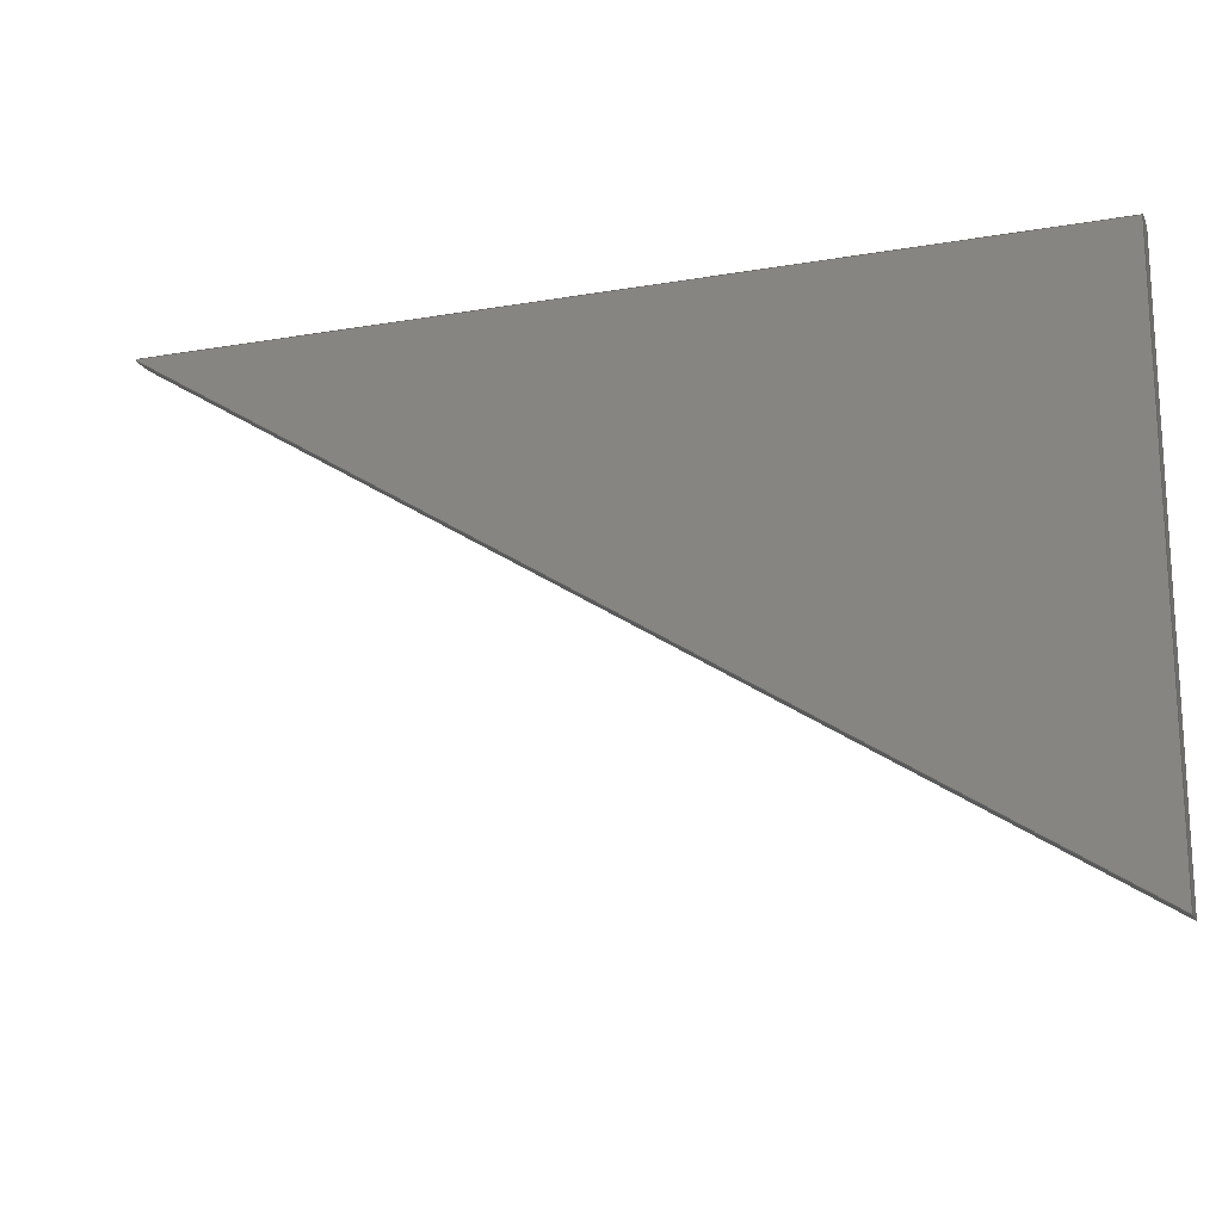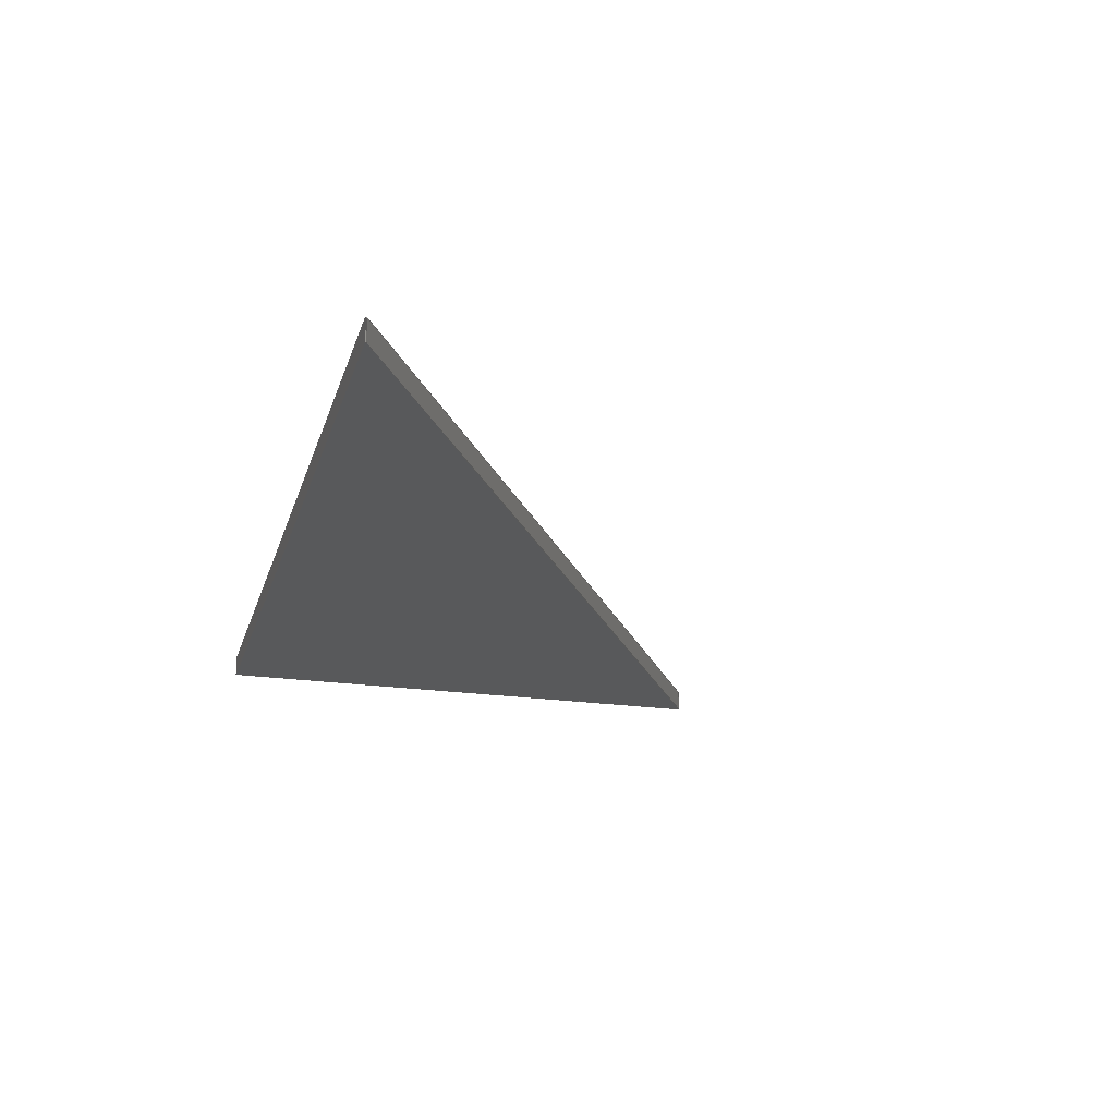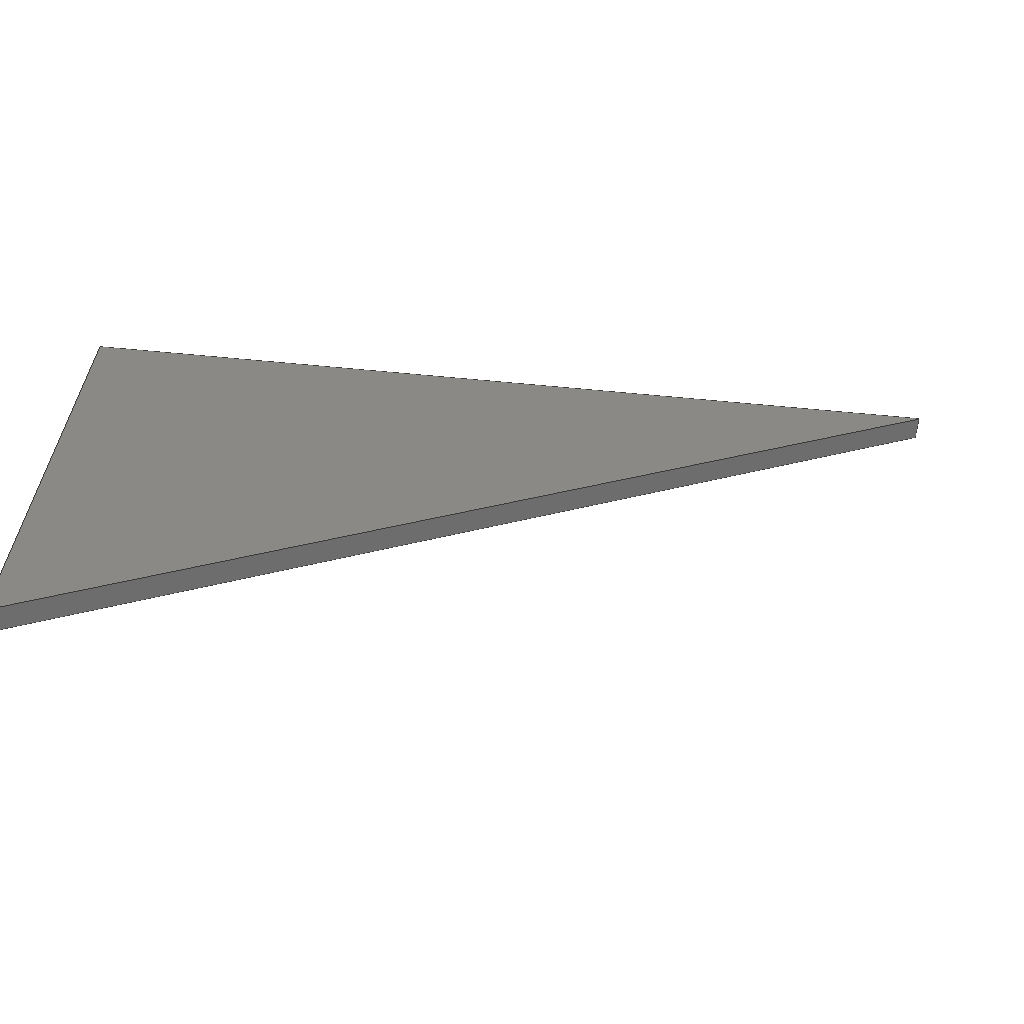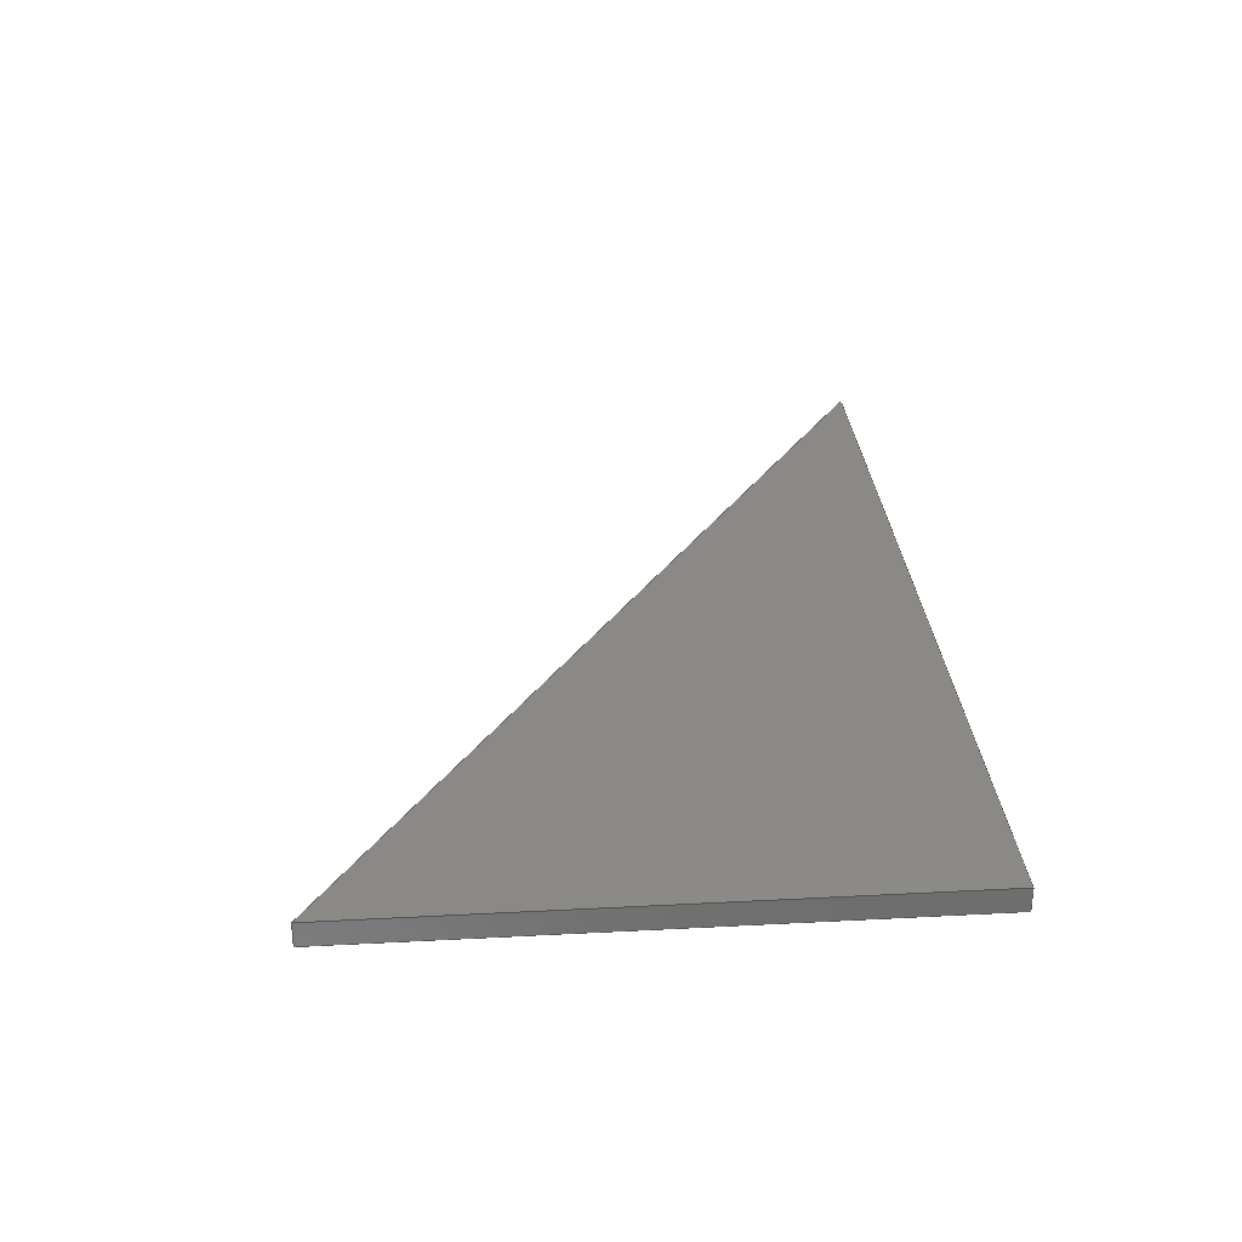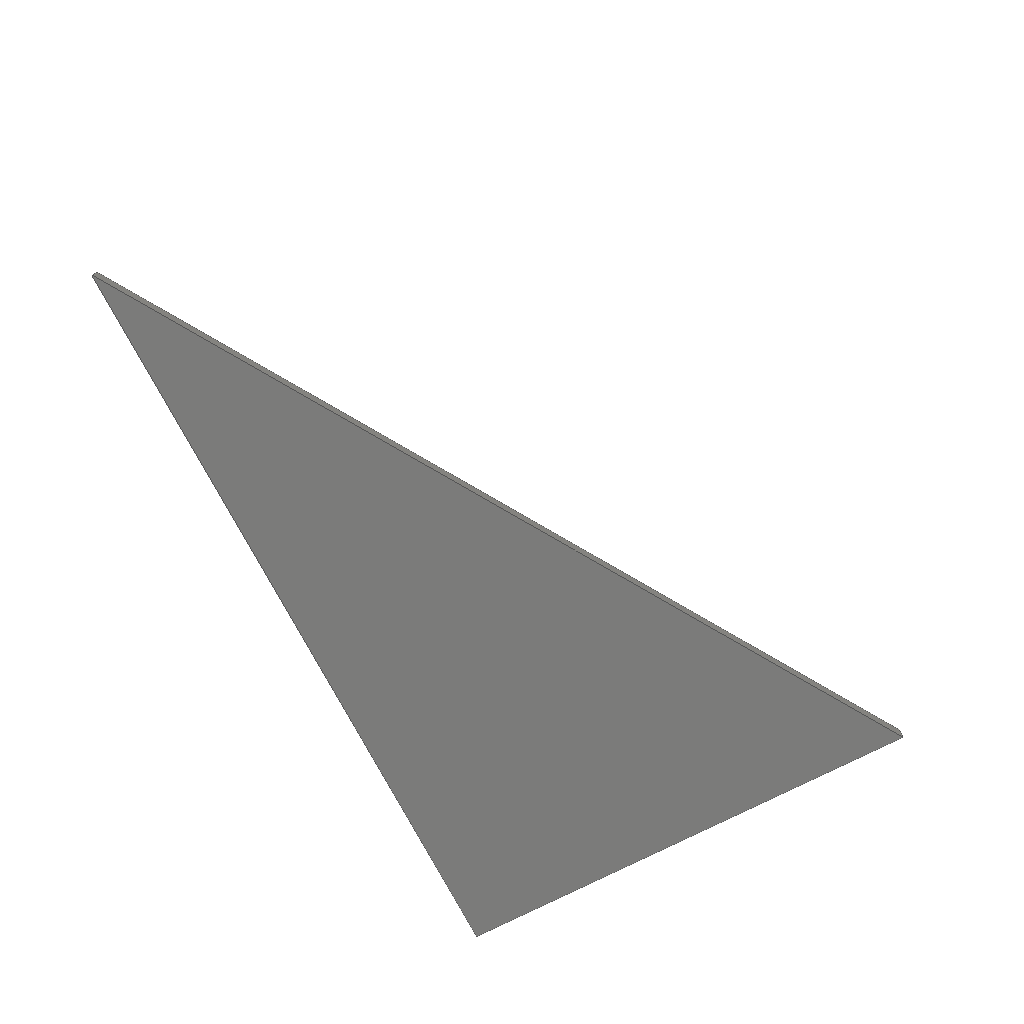
<metadata>
{"format":"step","ext":"stp","renderer":"f3d","projection":"perspective","resolution":1024,"background":"white","views":[{"elev":-17.7,"azim":-161.3,"up":"+Z"},{"elev":-21.1,"azim":74.9,"up":"+Y"},{"elev":-62.2,"azim":-5.5,"up":"+Z"},{"elev":30.0,"azim":-94.4,"up":"+Y"},{"elev":-74.3,"azim":117.4,"up":"+Y"}]}
</metadata>
<code>
ISO-10303-21;
DATA;
#1=CARTESIAN_POINT('POINT1',(203.2,0,126.8))
   ;
#2=VERTEX_POINT('VERTEX1',#1);
#3=CARTESIAN_POINT('POINT2',(203.2,0,127));
#4=VERTEX_POINT('VERTEX2',#3);
#5=CARTESIAN_POINT('POS1',(203.2,0,126.8));
#6=DIRECTION('DIR1',(0,0,1));
#7=VECTOR('VEC1',#6,25.4);
#8=LINE('STRAIGHT1',#5,#7);
#9=EDGE_CURVE('EDGE1',#2,#4,#8,.T.);
#10=ORIENTED_EDGE('COEDGE1',*,*,#9,.T.);
#11=CARTESIAN_POINT('POINT3',(0,0,127));
#12=VERTEX_POINT('VERTEX3',#11);
#13=CARTESIAN_POINT('POS2',(0,0,127));
#14=DIRECTION('DIR2',(1,0,0));
#15=VECTOR('VEC2',#14,25.4);
#16=LINE('STRAIGHT2',#13,#15);
#17=EDGE_CURVE('EDGE2',#12,#4,#16,.T.);
#18=ORIENTED_EDGE('COEDGE2',*,*,#17,.F.);
#19=CARTESIAN_POINT('POINT4',(0,0,0));
#20=VERTEX_POINT('VERTEX4',#19);
#21=CARTESIAN_POINT('POS3',(0,0,0));
#22=DIRECTION('DIR3',(0,0,1));
#23=VECTOR('VEC3',#22,25.4);
#24=LINE('STRAIGHT3',#21,#23);
#25=EDGE_CURVE('EDGE3',#20,#12,#24,.T.);
#26=ORIENTED_EDGE('COEDGE3',*,*,#25,.F.);
#27=CARTESIAN_POINT('POS4',(203.2,0,126.8));
#28=DIRECTION('DIR4',(-0.8484,0,
   -0.5294));
#29=VECTOR('VEC4',#28,25.4);
#30=LINE('STRAIGHT4',#27,#29);
#31=EDGE_CURVE('EDGE4',#2,#20,#30,.T.);
#32=ORIENTED_EDGE('COEDGE4',*,*,#31,.F.);
#33=EDGE_LOOP('NONE',(#10,#18,#26,#32));
#34=FACE_BOUND('LOOP1',#33,.T.);
#35=CARTESIAN_POINT('POS5',(0,0,0));
#36=DIRECTION('DIR5',(0,-1,0));
#37=DIRECTION('DIR6',(1,0,0));
#38=AXIS2_PLACEMENT_3D('AXIS1',#35,#36,#37);
#39=PLANE('PLANE1',#38);
#40=ADVANCED_FACE('FACE1',(#34),#39,.T.);
#41=CARTESIAN_POINT('POINT5',(203.2,5.08,126.8
   ));
#42=VERTEX_POINT('VERTEX5',#41);
#43=CARTESIAN_POINT('POS6',(203.2,5.08,126.8))
   ;
#44=DIRECTION('DIR7',(0,-1,0));
#45=VECTOR('VEC5',#44,25.4);
#46=LINE('STRAIGHT5',#43,#45);
#47=EDGE_CURVE('EDGE5',#42,#2,#46,.T.);
#48=ORIENTED_EDGE('COEDGE5',*,*,#47,.T.);
#49=ORIENTED_EDGE('COEDGE6',*,*,#31,.T.);
#50=CARTESIAN_POINT('POINT6',(0,5.08,0));
#51=VERTEX_POINT('VERTEX6',#50);
#52=CARTESIAN_POINT('POS7',(0,5.08,0));
#53=DIRECTION('DIR8',(0,-1,0));
#54=VECTOR('VEC6',#53,25.4);
#55=LINE('STRAIGHT6',#52,#54);
#56=EDGE_CURVE('EDGE6',#51,#20,#55,.T.);
#57=ORIENTED_EDGE('COEDGE7',*,*,#56,.F.);
#58=CARTESIAN_POINT('POS8',(203.2,5.08,126.8))
   ;
#59=DIRECTION('DIR9',(-0.8484,0,
   -0.5294));
#60=VECTOR('VEC7',#59,25.4);
#61=LINE('STRAIGHT7',#58,#60);
#62=EDGE_CURVE('EDGE7',#42,#51,#61,.T.);
#63=ORIENTED_EDGE('COEDGE8',*,*,#62,.F.);
#64=EDGE_LOOP('NONE',(#48,#49,#57,#63));
#65=FACE_BOUND('LOOP1',#64,.T.);
#66=CARTESIAN_POINT('POS9',(101.6,2.54,63.39))
   ;
#67=DIRECTION('DIR10',(0.5294,0,
   -0.8484));
#68=DIRECTION('DIR11',(0.8484,0,
   0.5294));
#69=AXIS2_PLACEMENT_3D('AXIS2',#66,#67,#68);
#70=PLANE('PLANE2',#69);
#71=ADVANCED_FACE('FACE2',(#65),#70,.T.);
#72=CARTESIAN_POINT('POINT7',(203.2,5.08,127));
#73=VERTEX_POINT('VERTEX7',#72);
#74=CARTESIAN_POINT('POS10',(203.2,5.08,126.8)
   );
#75=DIRECTION('DIR12',(0,0,1));
#76=VECTOR('VEC8',#75,25.4);
#77=LINE('STRAIGHT8',#74,#76);
#78=EDGE_CURVE('EDGE8',#42,#73,#77,.T.);
#79=ORIENTED_EDGE('COEDGE9',*,*,#78,.T.);
#80=CARTESIAN_POINT('POS11',(203.2,0,127));
#81=DIRECTION('DIR13',(0,1,0));
#82=VECTOR('VEC9',#81,25.4);
#83=LINE('STRAIGHT9',#80,#82);
#84=EDGE_CURVE('EDGE9',#4,#73,#83,.T.);
#85=ORIENTED_EDGE('COEDGE10',*,*,#84,.F.);
#86=ORIENTED_EDGE('COEDGE11',*,*,#9,.F.);
#87=ORIENTED_EDGE('COEDGE12',*,*,#47,.F.);
#88=EDGE_LOOP('NONE',(#79,#85,#86,#87));
#89=FACE_BOUND('LOOP1',#88,.T.);
#90=CARTESIAN_POINT('POS12',(203.2,2.54,63.5));
#91=DIRECTION('DIR14',(1,0,0));
#92=DIRECTION('DIR15',(0,1,0));
#93=AXIS2_PLACEMENT_3D('AXIS3',#90,#91,#92);
#94=PLANE('PLANE3',#93);
#95=ADVANCED_FACE('FACE3',(#89),#94,.T.);
#96=ORIENTED_EDGE('COEDGE13',*,*,#84,.T.);
#97=CARTESIAN_POINT('POINT8',(0,5.08,127));
#98=VERTEX_POINT('VERTEX8',#97);
#99=CARTESIAN_POINT('POS13',(0,5.08,127));
#100=DIRECTION('DIR16',(1,0,0));
#101=VECTOR('VEC10',#100,25.4);
#102=LINE('STRAIGHT10',#99,#101);
#103=EDGE_CURVE('EDGE10',#98,#73,#102,.T.);
#104=ORIENTED_EDGE('COEDGE14',*,*,#103,.F.);
#105=CARTESIAN_POINT('POS14',(0,0,127));
#106=DIRECTION('DIR17',(0,1,0));
#107=VECTOR('VEC11',#106,25.4);
#108=LINE('STRAIGHT11',#105,#107);
#109=EDGE_CURVE('EDGE11',#12,#98,#108,.T.);
#110=ORIENTED_EDGE('COEDGE15',*,*,#109,.F.);
#111=ORIENTED_EDGE('COEDGE16',*,*,#17,.T.);
#112=EDGE_LOOP('NONE',(#96,#104,#110,#111));
#113=FACE_BOUND('LOOP1',#112,.T.);
#114=CARTESIAN_POINT('POS15',(101.6,2.54,127));
#115=DIRECTION('DIR18',(0,0,-1));
#116=DIRECTION('DIR19',(1,0,0));
#117=AXIS2_PLACEMENT_3D('AXIS4',#114,#115,#116);
#118=PLANE('PLANE4',#117);
#119=ADVANCED_FACE('FACE4',(#113),#118,.F.);
#120=ORIENTED_EDGE('COEDGE17',*,*,#25,.T.);
#121=ORIENTED_EDGE('COEDGE18',*,*,#109,.T.);
#122=CARTESIAN_POINT('POS16',(0,5.08,0));
#123=DIRECTION('DIR20',(0,0,1));
#124=VECTOR('VEC12',#123,25.4);
#125=LINE('STRAIGHT12',#122,#124);
#126=EDGE_CURVE('EDGE12',#51,#98,#125,.T.);
#127=ORIENTED_EDGE('COEDGE19',*,*,#126,.F.);
#128=ORIENTED_EDGE('COEDGE20',*,*,#56,.T.);
#129=EDGE_LOOP('NONE',(#120,#121,#127,#128));
#130=FACE_BOUND('LOOP1',#129,.T.);
#131=CARTESIAN_POINT('POS17',(0,2.54,63.5));
#132=DIRECTION('DIR21',(1,0,0));
#133=DIRECTION('DIR22',(0,1,0));
#134=AXIS2_PLACEMENT_3D('AXIS5',#131,#132,#133);
#135=PLANE('PLANE5',#134);
#136=ADVANCED_FACE('FACE5',(#130),#135,.F.);
#137=ORIENTED_EDGE('COEDGE21',*,*,#126,.T.);
#138=ORIENTED_EDGE('COEDGE22',*,*,#103,.T.);
#139=ORIENTED_EDGE('COEDGE23',*,*,#78,.F.);
#140=ORIENTED_EDGE('COEDGE24',*,*,#62,.T.);
#141=EDGE_LOOP('NONE',(#137,#138,#139,#140));
#142=FACE_BOUND('LOOP1',#141,.T.);
#143=CARTESIAN_POINT('POS18',(0,5.08,0));
#144=DIRECTION('DIR23',(0,-1,0));
#145=DIRECTION('DIR24',(1,0,0));
#146=AXIS2_PLACEMENT_3D('AXIS6',#143,#144,#145);
#147=PLANE('PLANE6',#146);
#148=ADVANCED_FACE('FACE6',(#142),#147,.F.);
#149=CLOSED_SHELL('SHELL1',(#40,#71,#95,#119,#136,#148));
#150=MANIFOLD_SOLID_BREP('LUMP1',#149);
#151=ADVANCED_BREP_SHAPE_REPRESENTATION('BODY0',(#150),#152);
#152=(GEOMETRIC_REPRESENTATION_CONTEXT(3) 
   GLOBAL_UNCERTAINTY_ASSIGNED_CONTEXT((#153)) 
   GLOBAL_UNIT_ASSIGNED_CONTEXT((#154,#155,#156)) REPRESENTATION_CONTEXT
   ('',''));
#153=UNCERTAINTY_MEASURE_WITH_UNIT(LENGTH_MEASURE(1e-06),#154,'','');
#154=(LENGTH_UNIT() NAMED_UNIT(*) SI_UNIT(.MILLI.,.METRE.));
#155=(NAMED_UNIT(*) PLANE_ANGLE_UNIT() SI_UNIT($,.RADIAN.));
#156=(NAMED_UNIT(*) SI_UNIT($,.STERADIAN.) SOLID_ANGLE_UNIT());
#157=APPLICATION_CONTEXT(
   'CONFIGURATION CONTROLLED 3D DESIGNS OF MECHANICAL PARTS AND 
ASSEMBLIES');
#158=APPLICATION_PROTOCOL_DEFINITION('INTERNATIONAL STANDARD',
   'config_control_design',1994,#157);
#159=MECHANICAL_CONTEXT('MECHANICAL_CONTEXT_NAME',#157,'mechanical');
#160=PRODUCT('PRODUCT_ID_1','PRODUCT_NAME_1','PRODUCT_DESCRIPTION',(#159
   ));
#161=PRODUCT_RELATED_PRODUCT_CATEGORY('detail',
   'PRODUCT_RELATED_PRODUCT_CATEGORY_DESCRIPTION',(#160));
#162=PERSON_AND_ORGANIZATION_ROLE('design_owner');
#163=CC_DESIGN_PERSON_AND_ORGANIZATION_ASSIGNMENT(#166,#162,(#160));
#164=PERSON('ID_1','PERSON_LAST_NAME','PERSON_FIRST_NAME',$,$,$);
#165=ORGANIZATION('ORGANIZATION_ID','ORGANIZATION_NAME',
   'ORGANIZATION_DESCRIPTION');
#166=PERSON_AND_ORGANIZATION(#164,#165);
#167=PRODUCT_DEFINITION_FORMATION_WITH_SPECIFIED_SOURCE(
   'PRODUCT_DEFINITION_FORMATION_ID',
   'PRODUCT_DEFINITION_FORMATION_DESCRIPTION',#160,.NOT_KNOWN.);
#168=PERSON_AND_ORGANIZATION_ROLE('creator');
#169=CC_DESIGN_PERSON_AND_ORGANIZATION_ASSIGNMENT(#172,#168,(#167));
#170=PERSON('ID_2','PERSON_LAST_NAME','PERSON_FIRST_NAME',$,$,$);
#171=ORGANIZATION('ORGANIZATION_ID','ORGANIZATION_NAME',
   'ORGANIZATION_DESCRIPTION');
#172=PERSON_AND_ORGANIZATION(#170,#171);
#173=PERSON_AND_ORGANIZATION_ROLE('part_supplier');
#174=CC_DESIGN_PERSON_AND_ORGANIZATION_ASSIGNMENT(#177,#173,(#167));
#175=PERSON('ID_3','PERSON_LAST_NAME','PERSON_FIRST_NAME',$,$,$);
#176=ORGANIZATION('ORGANIZATION_ID','ORGANIZATION_NAME',
   'ORGANIZATION_DESCRIPTION');
#177=PERSON_AND_ORGANIZATION(#175,#176);
#178=APPROVAL_STATUS('approved');
#179=APPROVAL(#178,'APPROVAL_LEVEL');
#180=CC_DESIGN_APPROVAL(#179,(#167));
#181=APPROVAL_ROLE('APPROVAL_ROLE');
#182=APPROVAL_PERSON_ORGANIZATION(#185,#179,#181);
#183=PERSON('ID_4','PERSON_LAST_NAME','PERSON_FIRST_NAME',$,$,$);
#184=ORGANIZATION('ORGANIZATION_ID','ORGANIZATION_NAME',
   'ORGANIZATION_DESCRIPTION');
#185=PERSON_AND_ORGANIZATION(#183,#184);
#186=APPROVAL_DATE_TIME(#190,#179);
#187=CALENDAR_DATE(1997,1,1);
#188=COORDINATED_UNIVERSAL_TIME_OFFSET(0,0,.AHEAD.);
#189=LOCAL_TIME(0,0,0,#188);
#190=DATE_AND_TIME(#187,#189);
#191=SECURITY_CLASSIFICATION_LEVEL('classified');
#192=SECURITY_CLASSIFICATION('SECURITY_CLASSIFICATION_NAME',
   'SECURITY_CLASSIFICATION_PURPOSE',#191);
#193=CC_DESIGN_SECURITY_CLASSIFICATION(#192,(#167));
#194=APPROVAL_STATUS('approved');
#195=APPROVAL(#194,'APPROVAL_LEVEL');
#196=CC_DESIGN_APPROVAL(#195,(#192));
#197=APPROVAL_ROLE('APPROVAL_ROLE');
#198=APPROVAL_PERSON_ORGANIZATION(#201,#195,#197);
#199=PERSON('ID_5','PERSON_LAST_NAME','PERSON_FIRST_NAME',$,$,$);
#200=ORGANIZATION('ORGANIZATION_ID','ORGANIZATION_NAME',
   'ORGANIZATION_DESCRIPTION');
#201=PERSON_AND_ORGANIZATION(#199,#200);
#202=APPROVAL_DATE_TIME(#206,#195);
#203=CALENDAR_DATE(1997,1,1);
#204=COORDINATED_UNIVERSAL_TIME_OFFSET(0,0,.AHEAD.);
#205=LOCAL_TIME(0,0,0,#204);
#206=DATE_AND_TIME(#203,#205);
#207=PERSON_AND_ORGANIZATION_ROLE('classification_officer');
#208=CC_DESIGN_PERSON_AND_ORGANIZATION_ASSIGNMENT(#211,#207,(#192));
#209=PERSON('ID_6','PERSON_LAST_NAME','PERSON_FIRST_NAME',$,$,$);
#210=ORGANIZATION('ORGANIZATION_ID','ORGANIZATION_NAME',
   'ORGANIZATION_DESCRIPTION');
#211=PERSON_AND_ORGANIZATION(#209,#210);
#212=DATE_TIME_ROLE('classification_date');
#213=CC_DESIGN_DATE_AND_TIME_ASSIGNMENT(#217,#212,(#192));
#214=CALENDAR_DATE(1997,1,1);
#215=COORDINATED_UNIVERSAL_TIME_OFFSET(0,0,.AHEAD.);
#216=LOCAL_TIME(0,0,0,#215);
#217=DATE_AND_TIME(#214,#216);
#218=DESIGN_CONTEXT('DESIGN_CONTEXT_NAME',#157,'design');
#219=PRODUCT_DEFINITION('PRODUCT_DEFINITION_ID',
   'PRODUCT_DEFINITION_DESCRIPTION',#167,#218);
#220=PERSON_AND_ORGANIZATION_ROLE('creator');
#221=CC_DESIGN_PERSON_AND_ORGANIZATION_ASSIGNMENT(#224,#220,(#219));
#222=PERSON('ID_7','PERSON_LAST_NAME','PERSON_FIRST_NAME',$,$,$);
#223=ORGANIZATION('ORGANIZATION_ID','ORGANIZATION_NAME',
   'ORGANIZATION_DESCRIPTION');
#224=PERSON_AND_ORGANIZATION(#222,#223);
#225=DATE_TIME_ROLE('creation_date');
#226=CC_DESIGN_DATE_AND_TIME_ASSIGNMENT(#230,#225,(#219));
#227=CALENDAR_DATE(1997,1,1);
#228=COORDINATED_UNIVERSAL_TIME_OFFSET(0,0,.AHEAD.);
#229=LOCAL_TIME(0,0,0,#228);
#230=DATE_AND_TIME(#227,#229);
#231=APPROVAL_STATUS('approved');
#232=APPROVAL(#231,'APPROVAL_LEVEL');
#233=CC_DESIGN_APPROVAL(#232,(#219));
#234=APPROVAL_ROLE('APPROVAL_ROLE');
#235=APPROVAL_PERSON_ORGANIZATION(#238,#232,#234);
#236=PERSON('ID_8','PERSON_LAST_NAME','PERSON_FIRST_NAME',$,$,$);
#237=ORGANIZATION('ORGANIZATION_ID','ORGANIZATION_NAME',
   'ORGANIZATION_DESCRIPTION');
#238=PERSON_AND_ORGANIZATION(#236,#237);
#239=APPROVAL_DATE_TIME(#243,#232);
#240=CALENDAR_DATE(1997,1,1);
#241=COORDINATED_UNIVERSAL_TIME_OFFSET(0,0,.AHEAD.);
#242=LOCAL_TIME(0,0,0,#241);
#243=DATE_AND_TIME(#240,#242);
#244=PRODUCT_DEFINITION_SHAPE('PRODUCT_DEFINITION_SHAPE_NAME',
   'PRODUCT_DEFINITION_SHAPE_DESCRIPTION',#219);
#245=SHAPE_DEFINITION_REPRESENTATION(#244,#151);
ENDSEC;
END-ISO-10303-21;
                
                  
               
                   
                    
     
                

</code>
